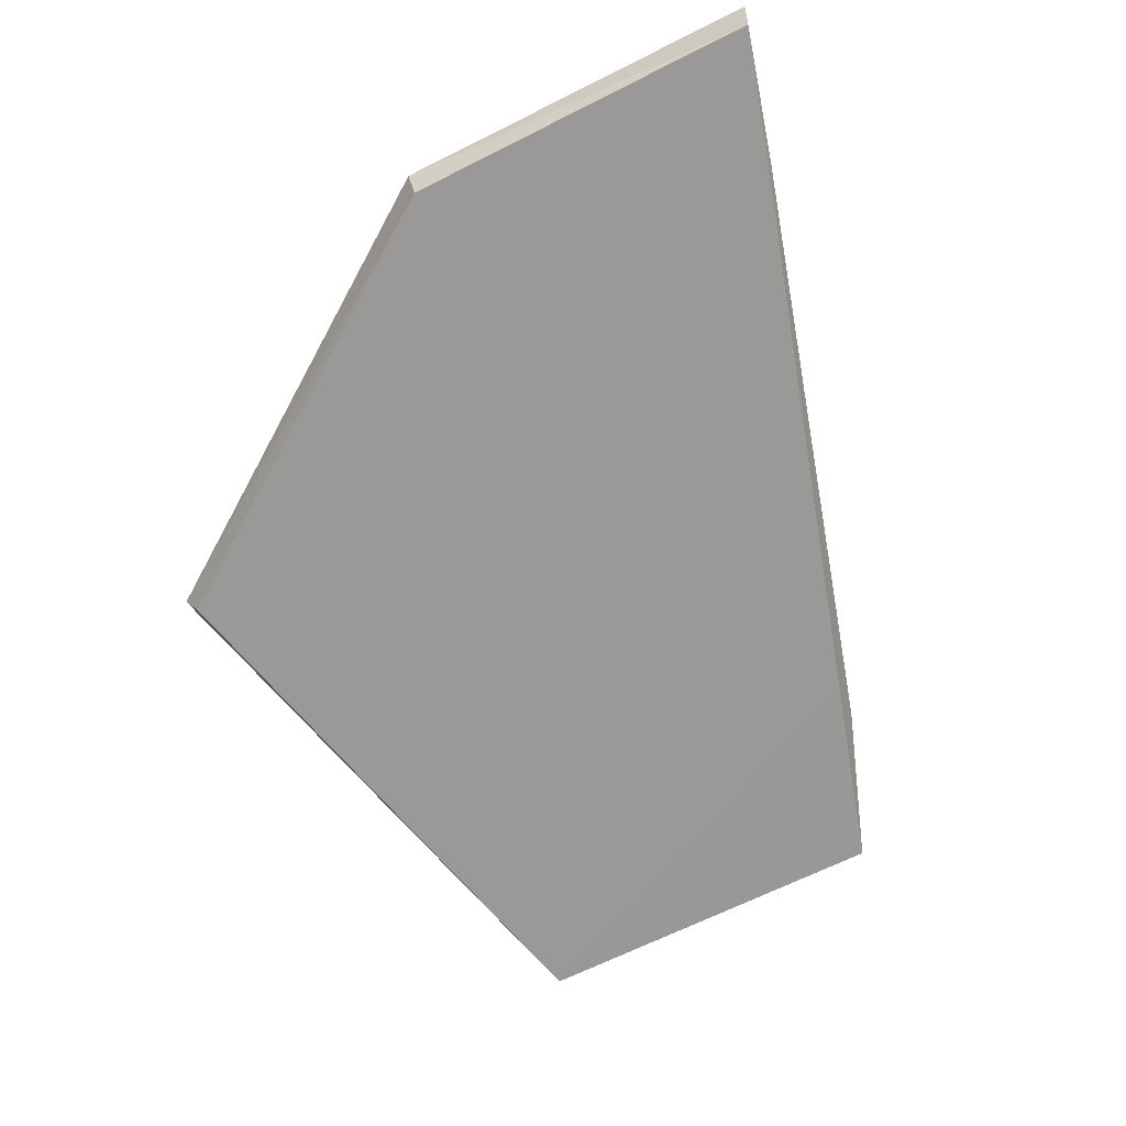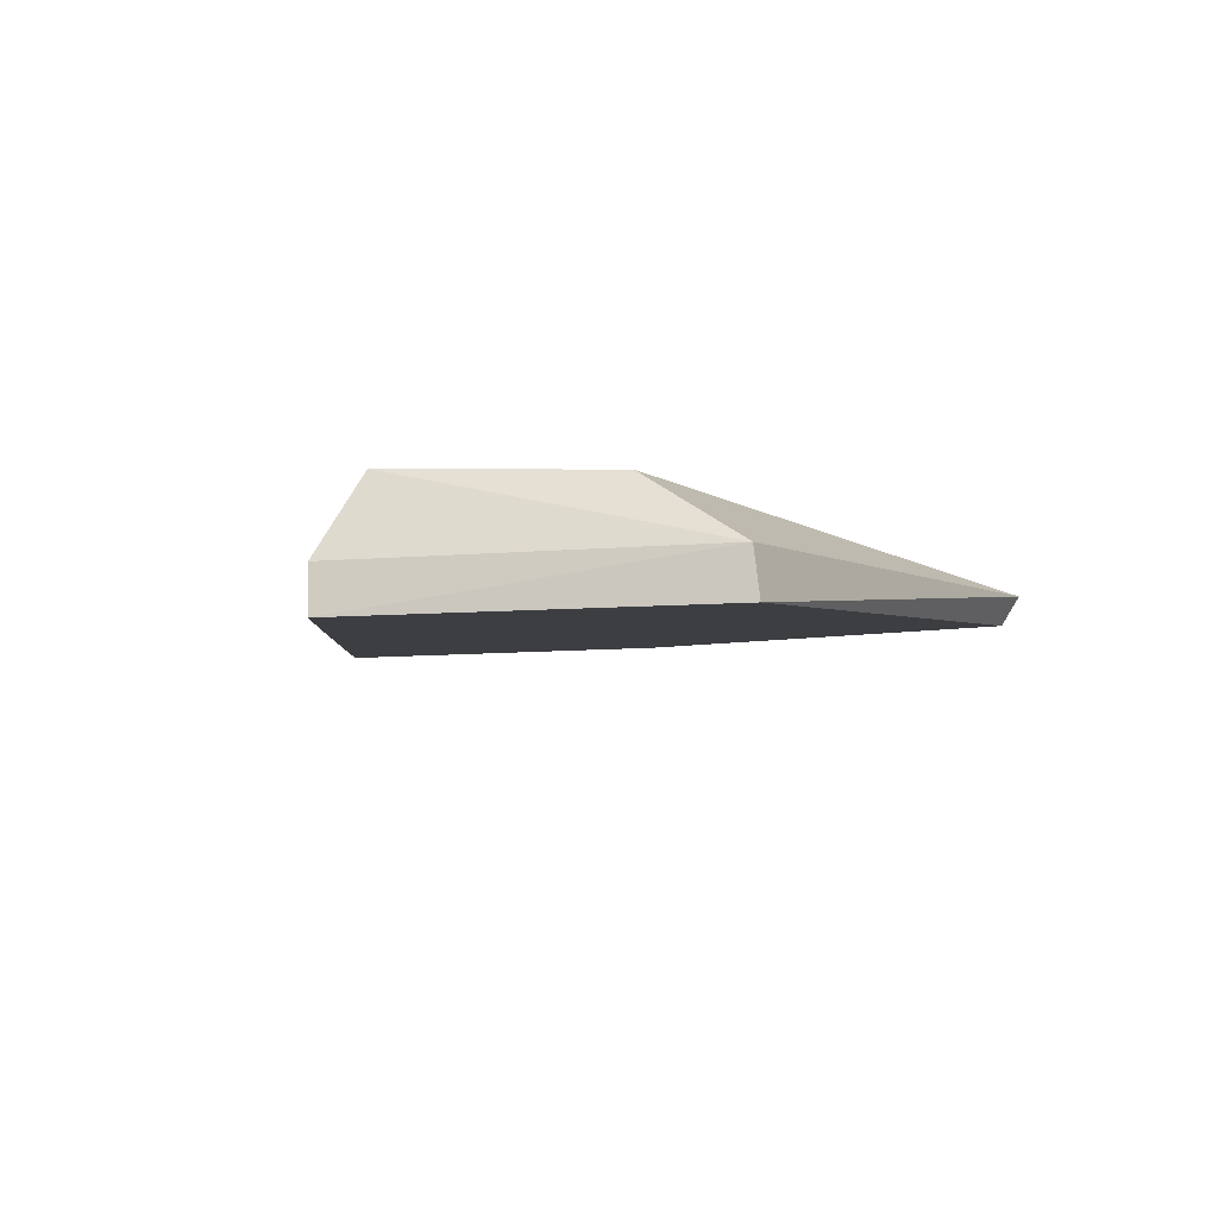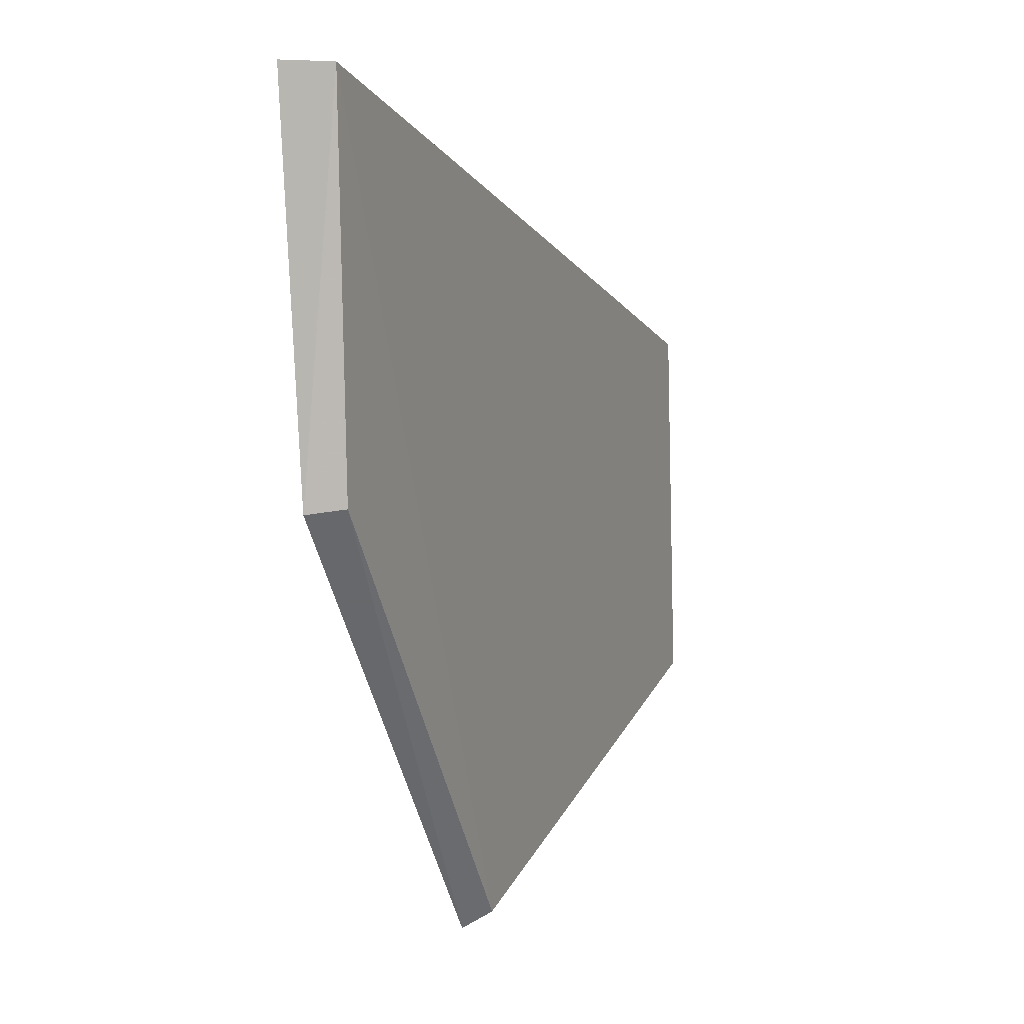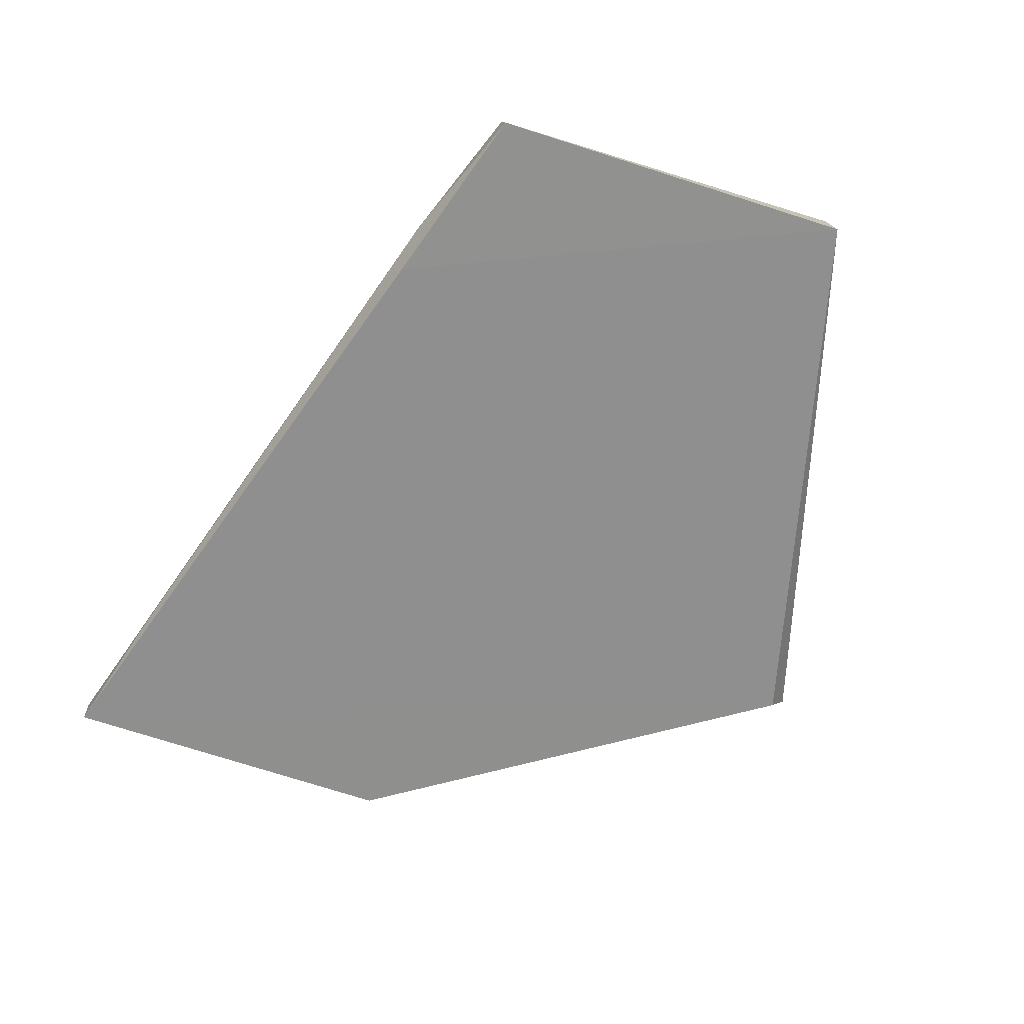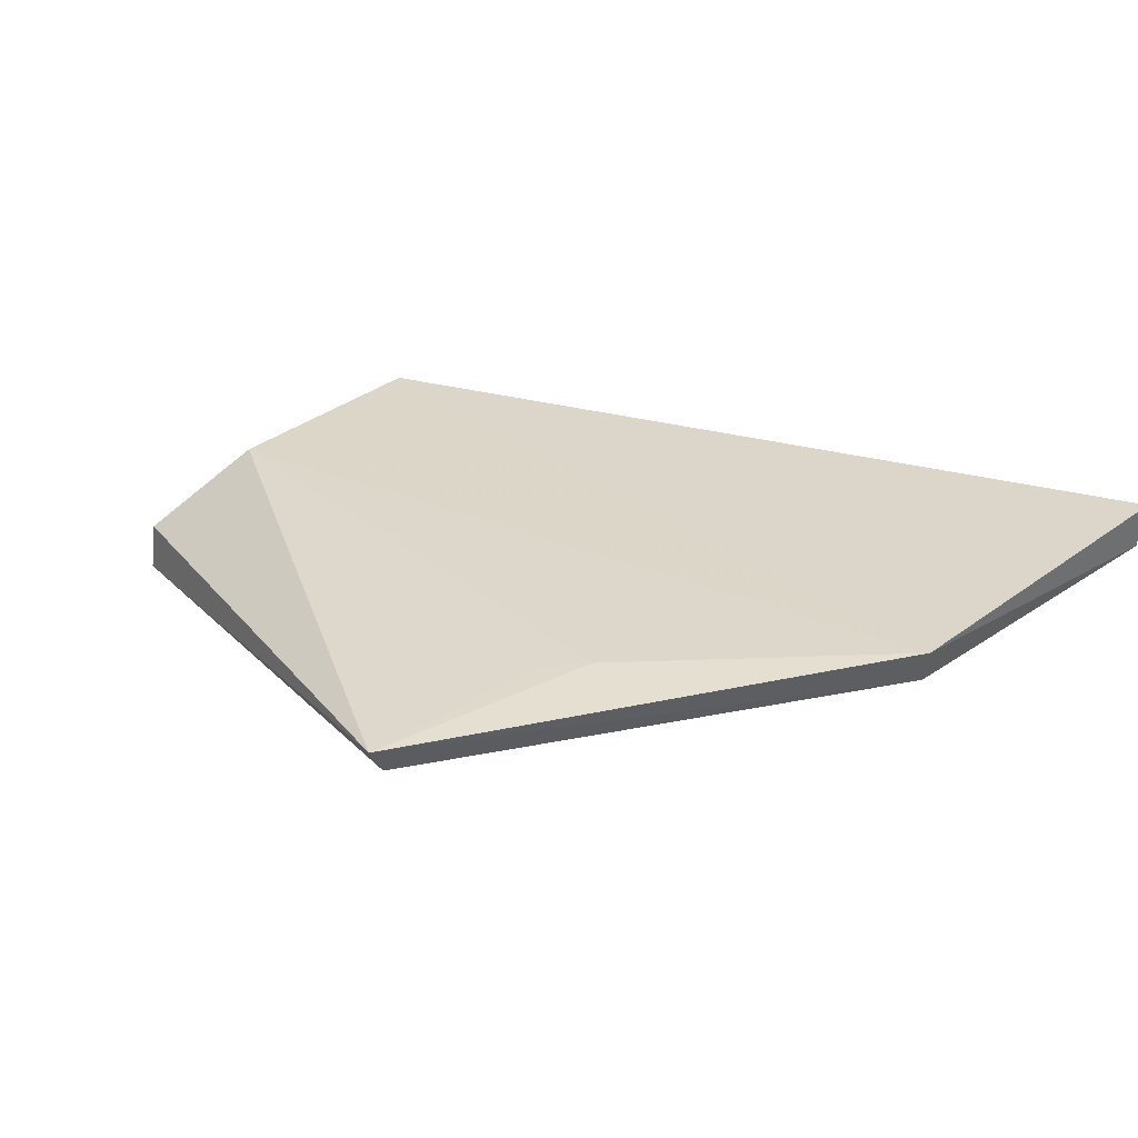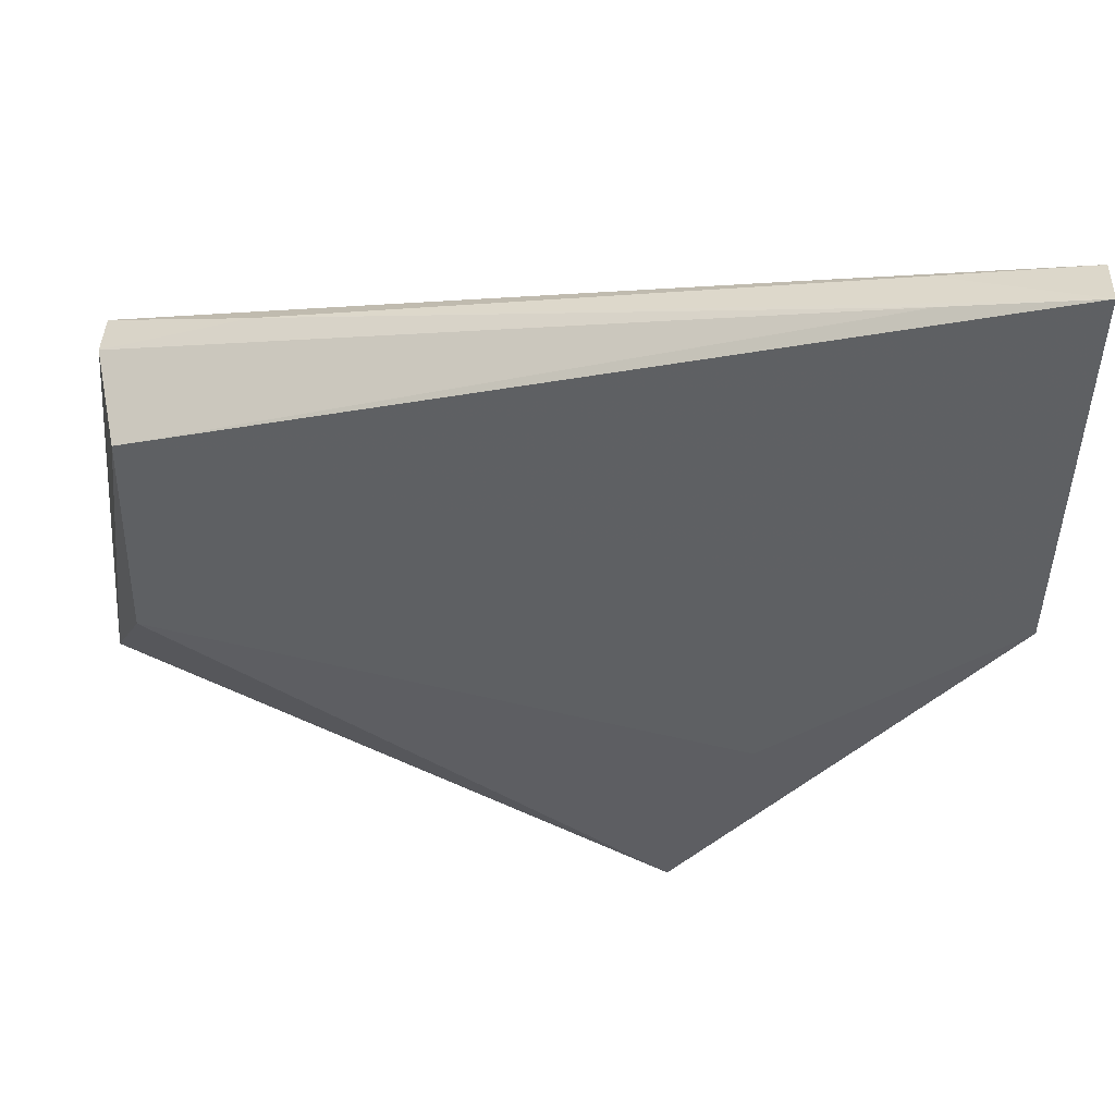
<metadata>
{"format":"obj","ext":"obj","renderer":"f3d","projection":"perspective","resolution":1024,"background":"white","views":[{"elev":-62.8,"azim":-65.8,"up":"+Y"},{"elev":-10.1,"azim":100.8,"up":"+Y"},{"elev":3.8,"azim":-75.3,"up":"+Z"},{"elev":-72.4,"azim":69.2,"up":"+Y"},{"elev":29.6,"azim":-137.8,"up":"+Y"},{"elev":41.8,"azim":-171.8,"up":"+Z"}]}
</metadata>
<code>
v 0.6573 -0.7151 0.8657
v 2.069 -0.9673 0.4998
v 2.011 -0.7544 0.4389
v 1.194 -0.8126 -0.413
v 0.6658 -0.7942 0.8617
v 2.103 -0.9733 -0.106
v 1.067 -0.7656 -0.06593
v 2.06 -0.8895 0.5038
v 1.831 -0.9001 0.5775
v 0.6817 -0.7391 0.2649
v 2.021 -0.7744 0.07086
v 1.197 -0.8603 -0.3842
v 1.759 -0.9304 0.5795
v 0.8755 -0.7417 0.8112
v 2.101 -0.8946 -0.09652
v 0.8869 -0.8083 0.8114
v 1.131 -0.7736 -0.1214
v 0.6963 -0.7969 0.2731
v 1.057 -0.8429 0.7615
f 9 2 8
f 10 5 1
f 10 7 4
f 10 1 3
f 11 10 3
f 11 7 10
f 12 6 5
f 12 4 6
f 13 6 2
f 13 5 6
f 14 8 3
f 14 3 1
f 14 9 8
f 14 1 9
f 15 3 8
f 15 11 3
f 15 6 4
f 15 4 11
f 15 8 2
f 15 2 6
f 16 9 1
f 16 1 5
f 16 2 9
f 17 11 4
f 17 4 7
f 17 7 11
f 18 10 4
f 18 4 12
f 18 12 5
f 18 5 10
f 19 16 5
f 19 5 13
f 19 13 2
f 19 2 16

</code>
